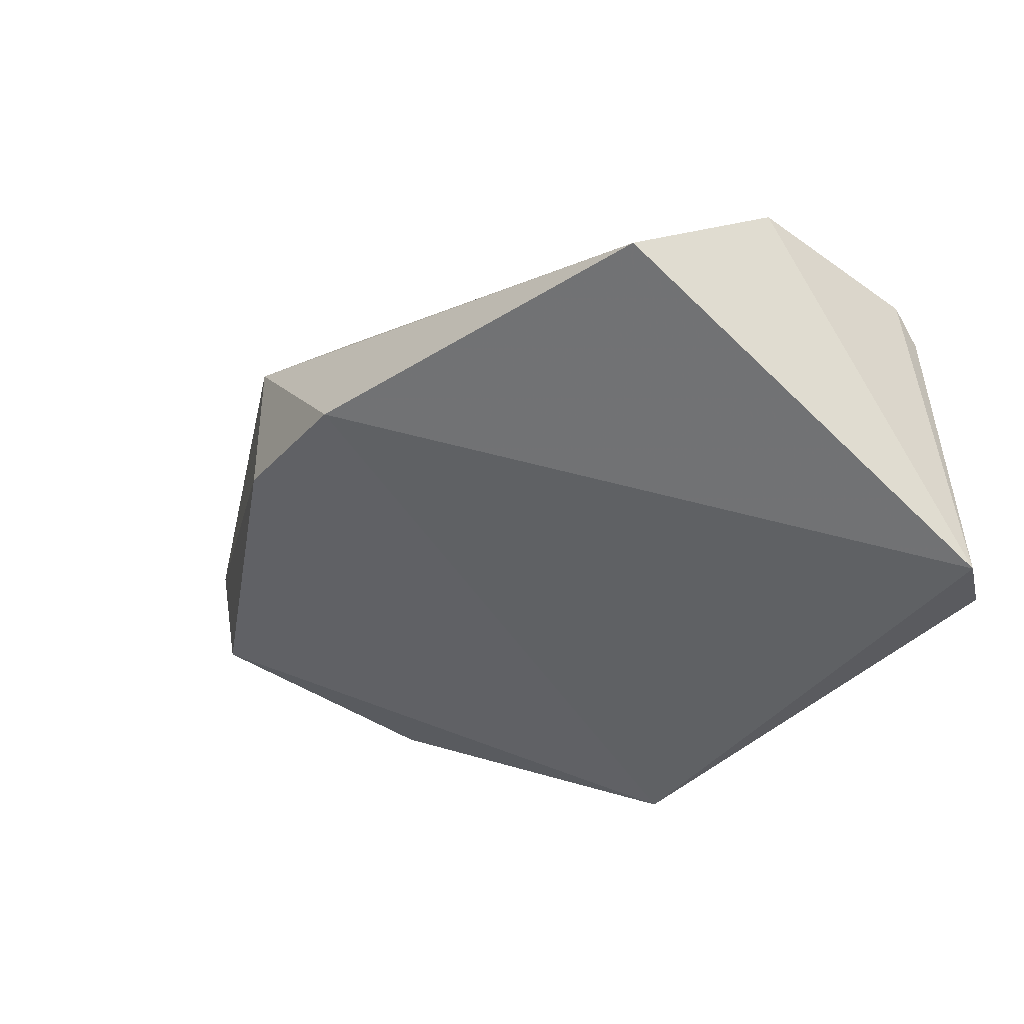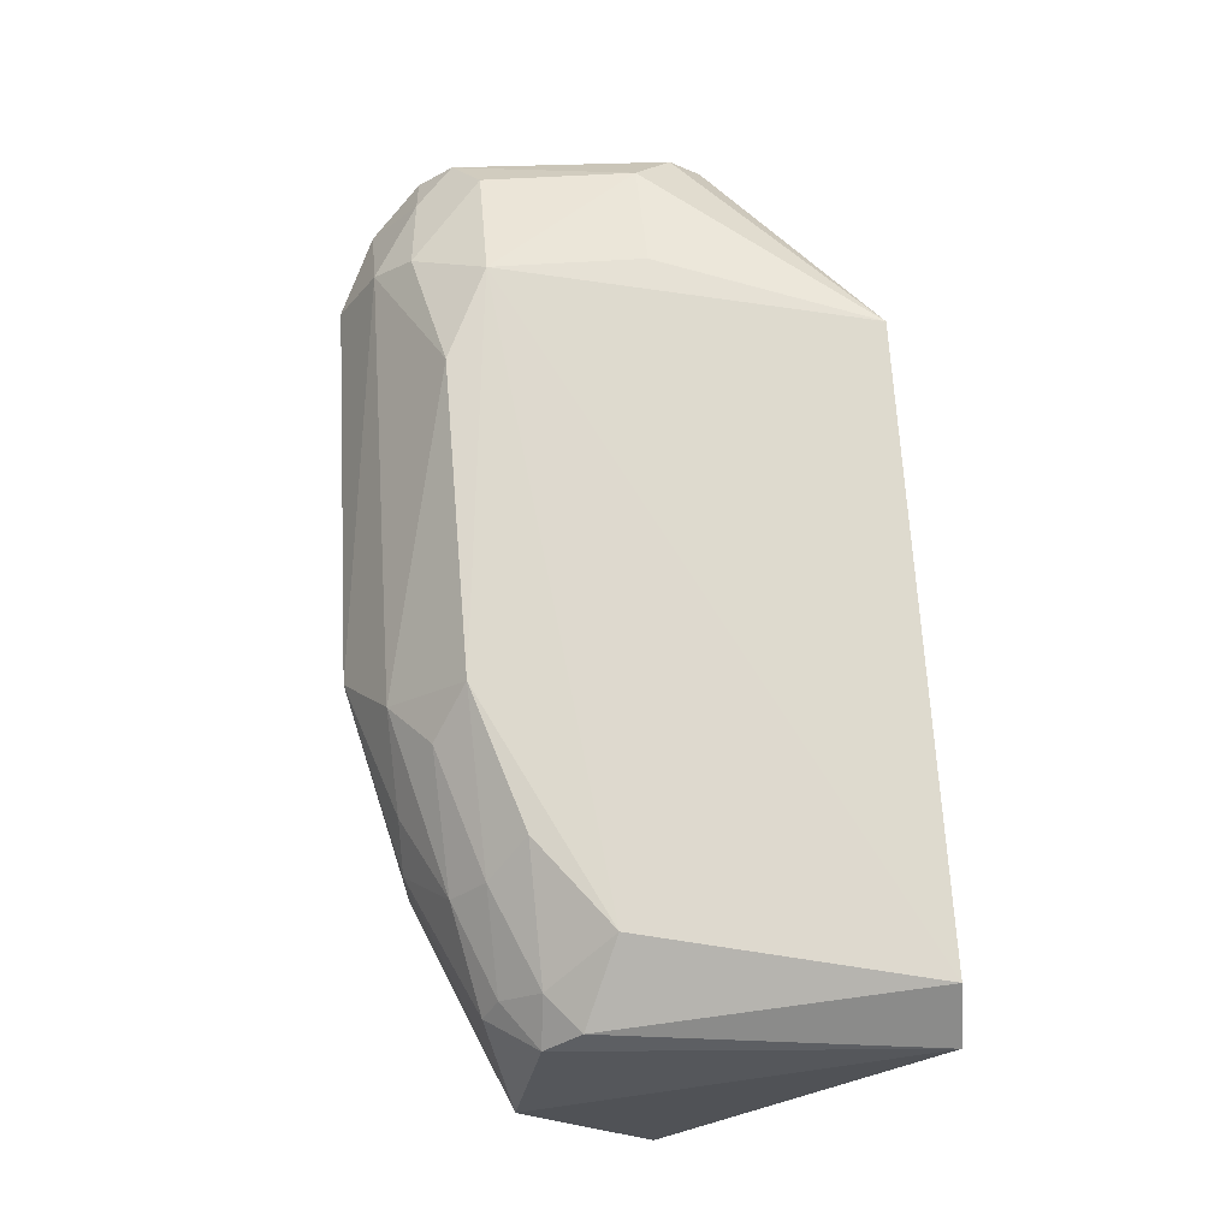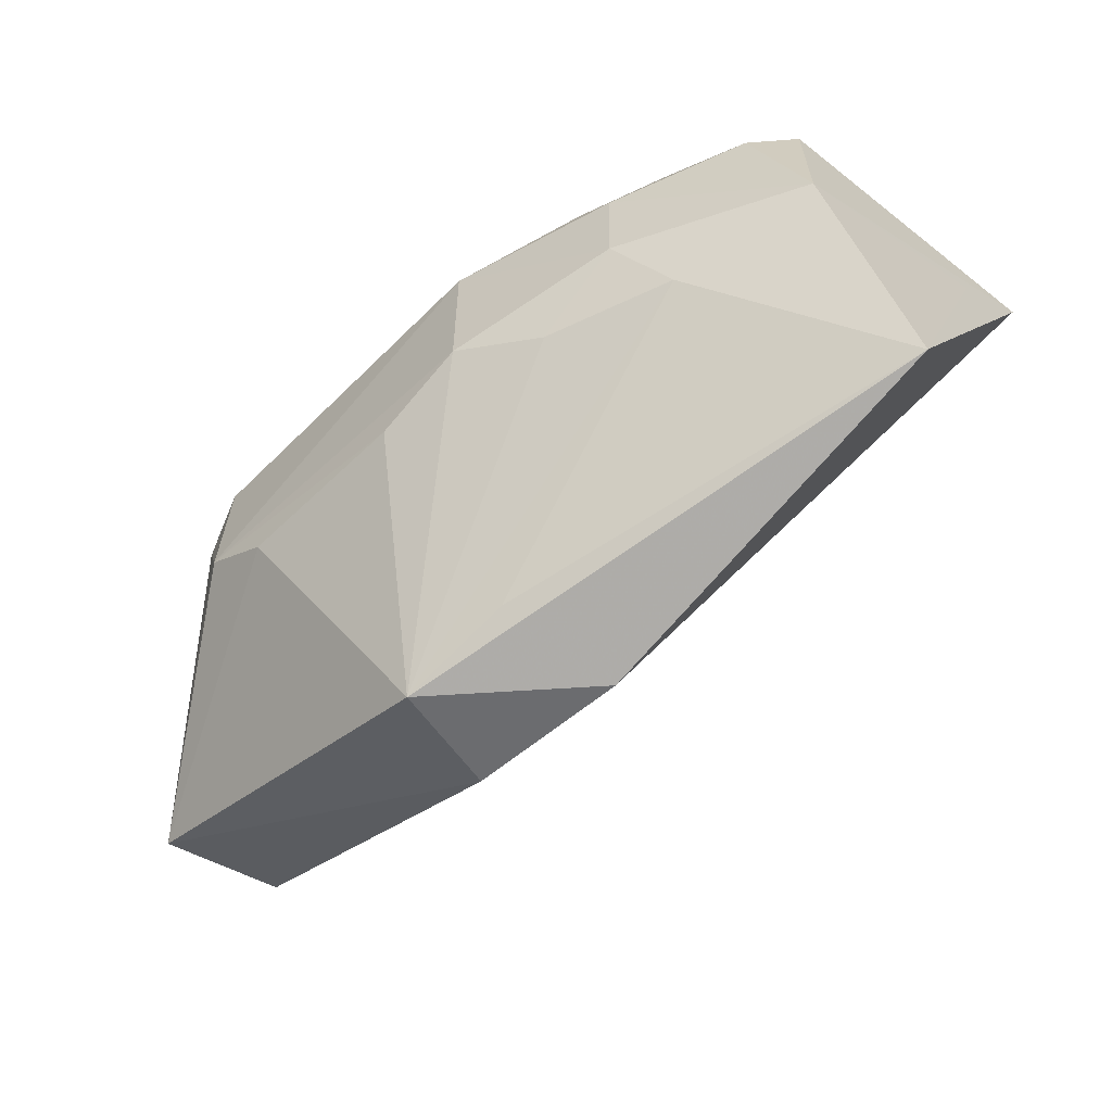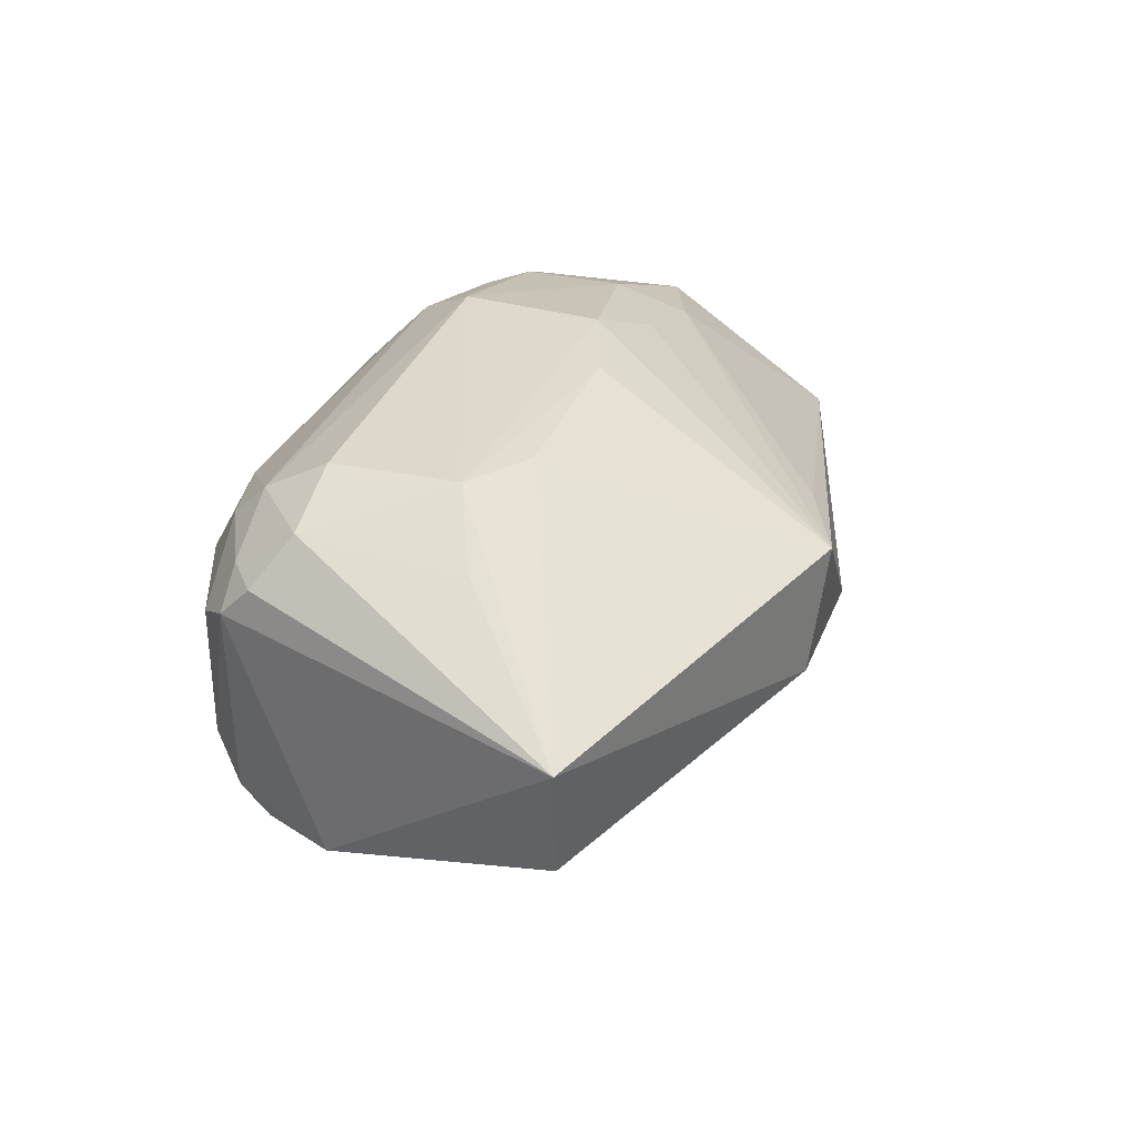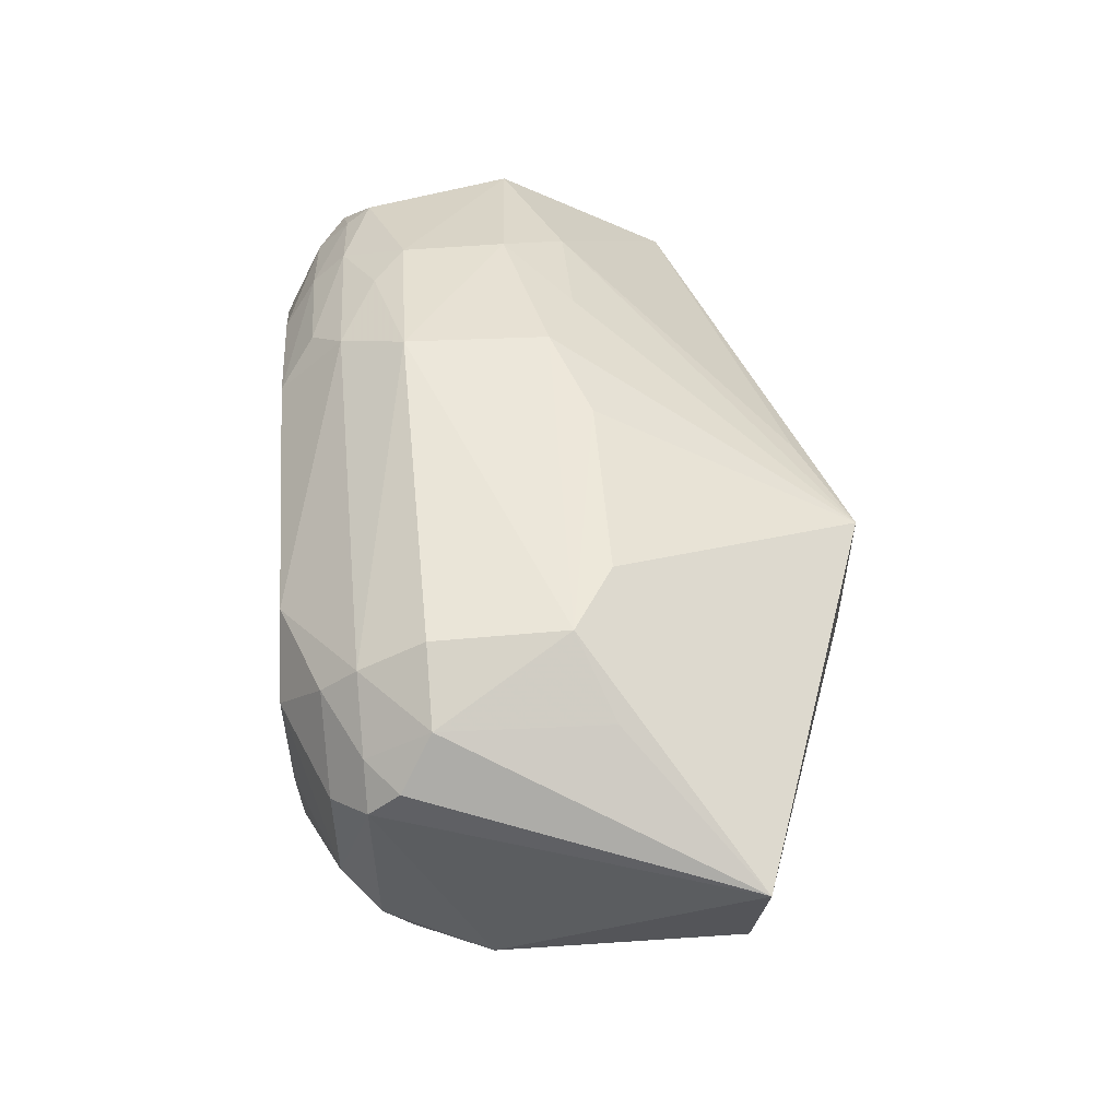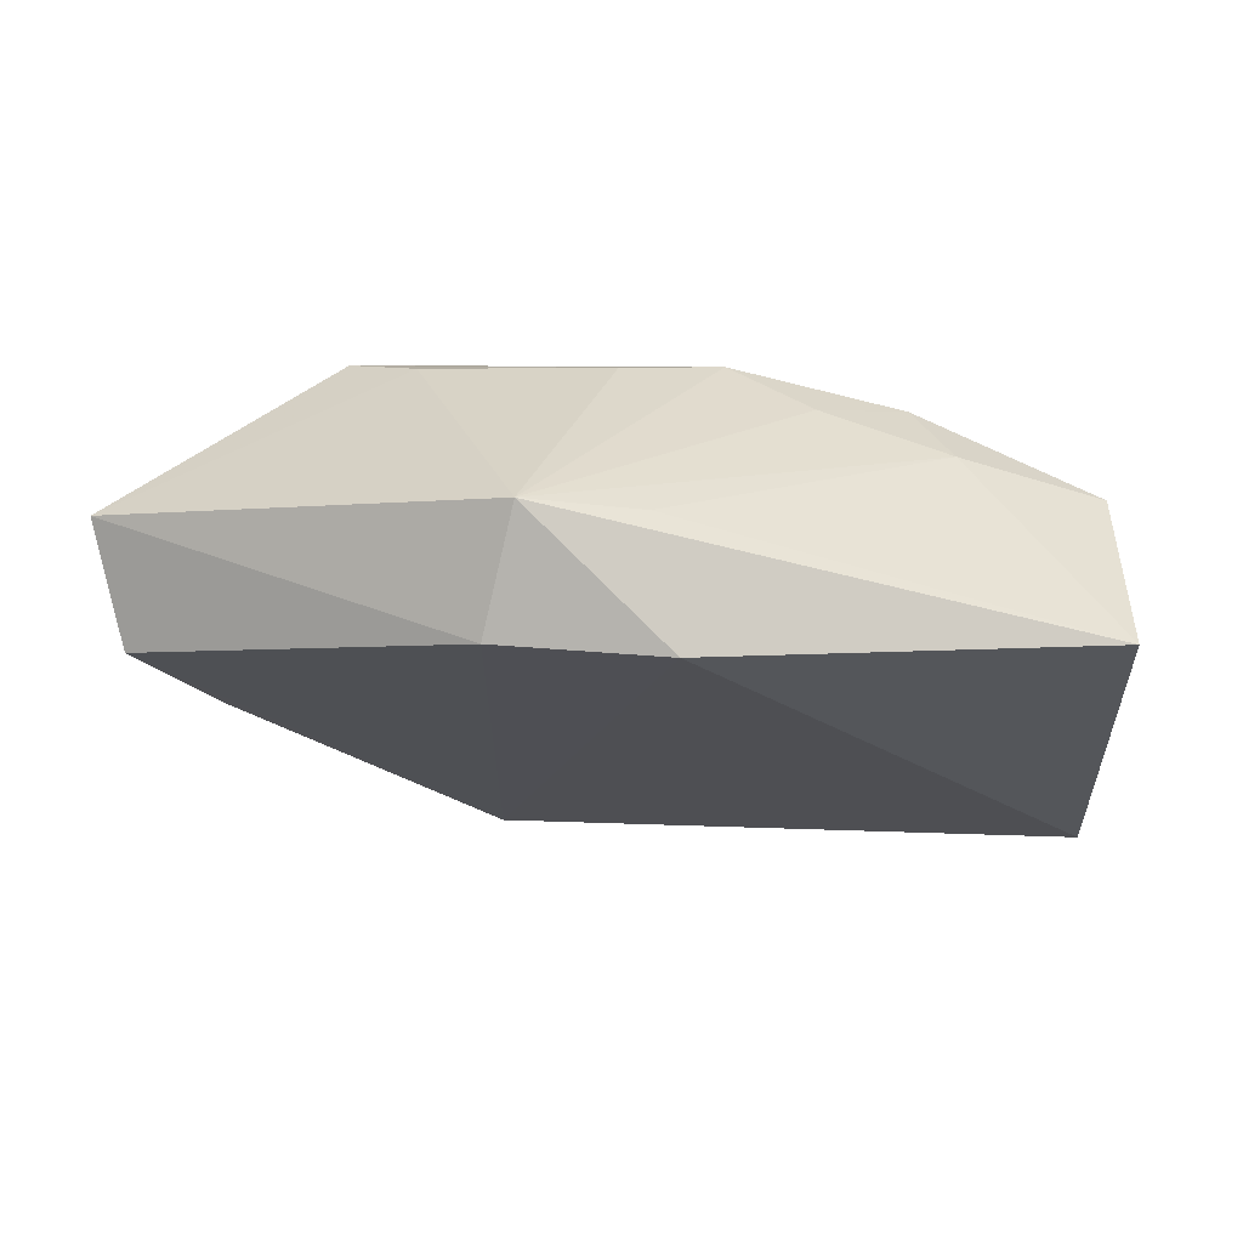
<metadata>
{"format":"obj","ext":"obj","renderer":"f3d","projection":"perspective","resolution":1024,"background":"white","views":[{"elev":-33.6,"azim":58.8,"up":"+Z"},{"elev":70.8,"azim":86.5,"up":"+Y"},{"elev":-55.9,"azim":44.9,"up":"+Y"},{"elev":32.2,"azim":-69.9,"up":"+Z"},{"elev":53.3,"azim":-94.0,"up":"+Z"},{"elev":4.4,"azim":4.1,"up":"+Z"}]}
</metadata>
<code>
v 0.03493 0.0459 0.05002
v 0.06429 0.02227 0.0301
v 0.06033 0.05742 0.01122
v 0.015 0.05732 0.01153
v -0.01046 0.0214 0.03901
v 0.03245 0.01195 0.02991
v 0.01555 0.05648 0.0415
v 0.06197 0.05132 0.03753
v 0.06383 0.05392 0.01116
v -0.008271 0.02206 0.02907
v 0.02146 0.01069 0.04068
v 0.008928 0.05674 0.03844
v 0.006141 0.04511 0.04958
v 0.06366 0.03655 0.03984
v 0.03856 0.05652 0.04103
v 0.06141 0.05356 0.03477
v 0.01904 0.01151 0.0308
v -0.0022 0.05006 0.02493
v 0.005941 0.05032 0.04664
v 0.01176 0.03117 0.04975
v 0.05922 0.04881 0.04133
v 0.06384 0.04765 0.01903
v 0.05199 0.03207 0.04319
v 0.03838 0.05114 0.04668
v 0.0557 0.05686 0.03218
v 0.05137 0.05383 0.04045
v -0.00538 0.04142 0.02323
v 0.0002105 0.05306 0.02759
v 0.006328 0.05322 0.04378
v -0.002711 0.05008 0.04077
v 0.006063 0.03446 0.0501
v 0.04866 0.0373 0.04656
v 0.03033 0.01445 0.03973
v 0.04529 0.04827 0.04638
v 0.05865 0.0536 0.0372
v 0.04186 0.05372 0.04357
v 0.04903 0.05649 0.03754
v -0.002392 0.04764 0.02267
v 0.008953 0.05672 0.02732
v 3.032e-05 0.04501 0.04705
v 0.0003292 0.05017 0.04344
v 5.435e-05 0.05295 0.0387
v 0.03473 0.03435 0.04992
v 0.04872 0.04574 0.04636
v 0.05173 0.05105 0.04301
v 0.05852 0.05088 0.04015
v -0.002786 0.04757 0.04336
v 0.000174 0.03164 0.04638
v 0.0269 0.03143 0.0498
v 0.04163 0.03193 0.04668
f 9 2 6
f 9 6 4
f 9 4 3
f 11 6 2
f 12 3 4
f 14 9 8
f 15 12 7
f 16 9 3
f 16 8 9
f 17 10 4
f 17 4 6
f 17 6 11
f 17 11 5
f 17 5 10
f 19 13 1
f 20 5 11
f 21 14 8
f 22 14 2
f 22 2 9
f 22 9 14
f 23 2 14
f 24 15 7
f 24 19 1
f 24 7 19
f 25 3 12
f 25 12 15
f 25 16 3
f 27 10 5
f 27 4 10
f 28 4 18
f 29 19 7
f 29 7 12
f 30 27 5
f 30 18 27
f 30 28 18
f 31 1 13
f 31 5 20
f 32 23 14
f 33 23 11
f 33 11 2
f 33 2 23
f 34 24 1
f 35 8 16
f 35 16 25
f 36 26 15
f 36 15 24
f 37 25 15
f 37 15 26
f 37 35 25
f 37 26 35
f 38 27 18
f 38 18 4
f 38 4 27
f 39 28 12
f 39 12 4
f 39 4 28
f 40 13 19
f 40 31 13
f 41 19 29
f 41 40 19
f 42 29 12
f 42 12 28
f 42 28 30
f 42 41 29
f 42 30 41
f 43 1 31
f 43 32 1
f 44 32 14
f 44 14 21
f 44 34 1
f 44 1 32
f 45 24 34
f 45 36 24
f 45 26 36
f 45 44 21
f 45 34 44
f 46 21 8
f 46 8 35
f 46 45 21
f 46 35 26
f 46 26 45
f 47 30 5
f 47 5 40
f 47 41 30
f 47 40 41
f 48 40 5
f 48 5 31
f 48 31 40
f 49 43 31
f 49 31 20
f 49 20 11
f 49 11 43
f 50 43 11
f 50 11 23
f 50 23 32
f 50 32 43

</code>
